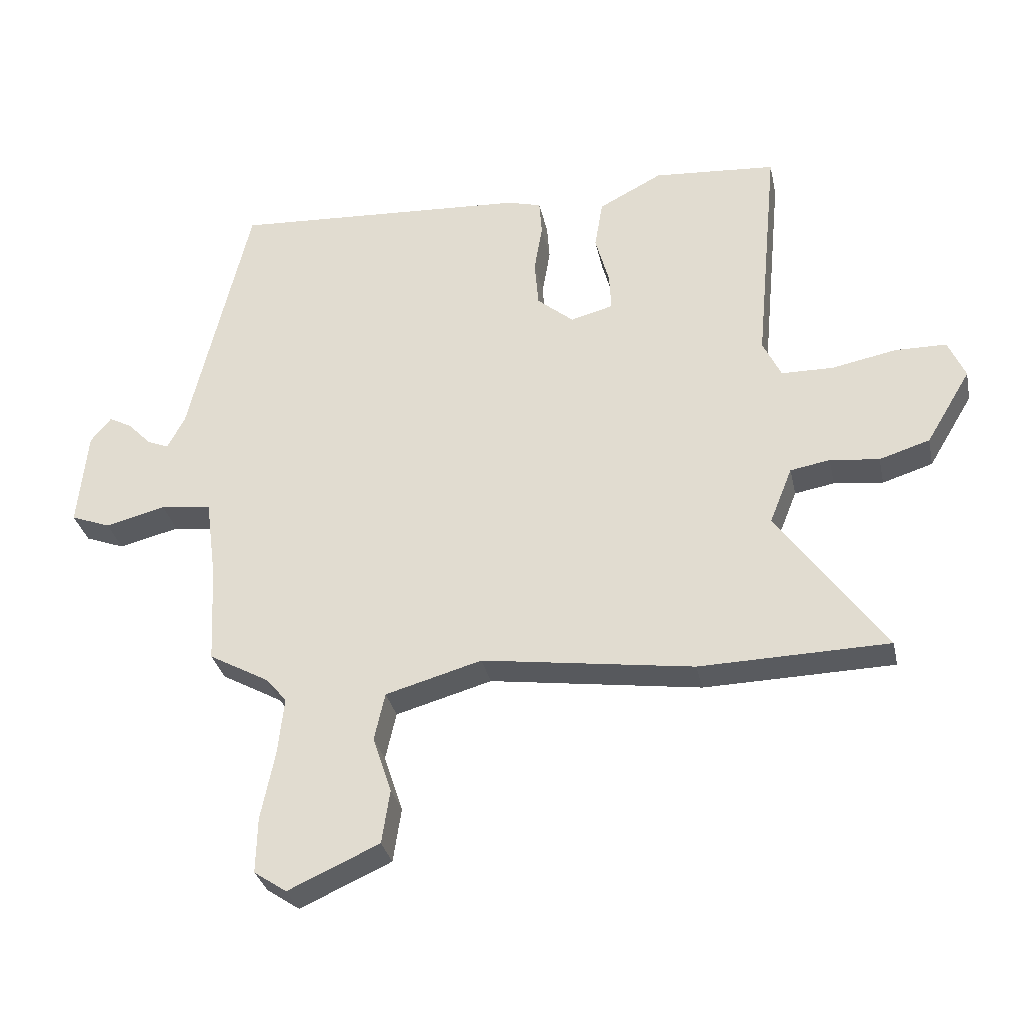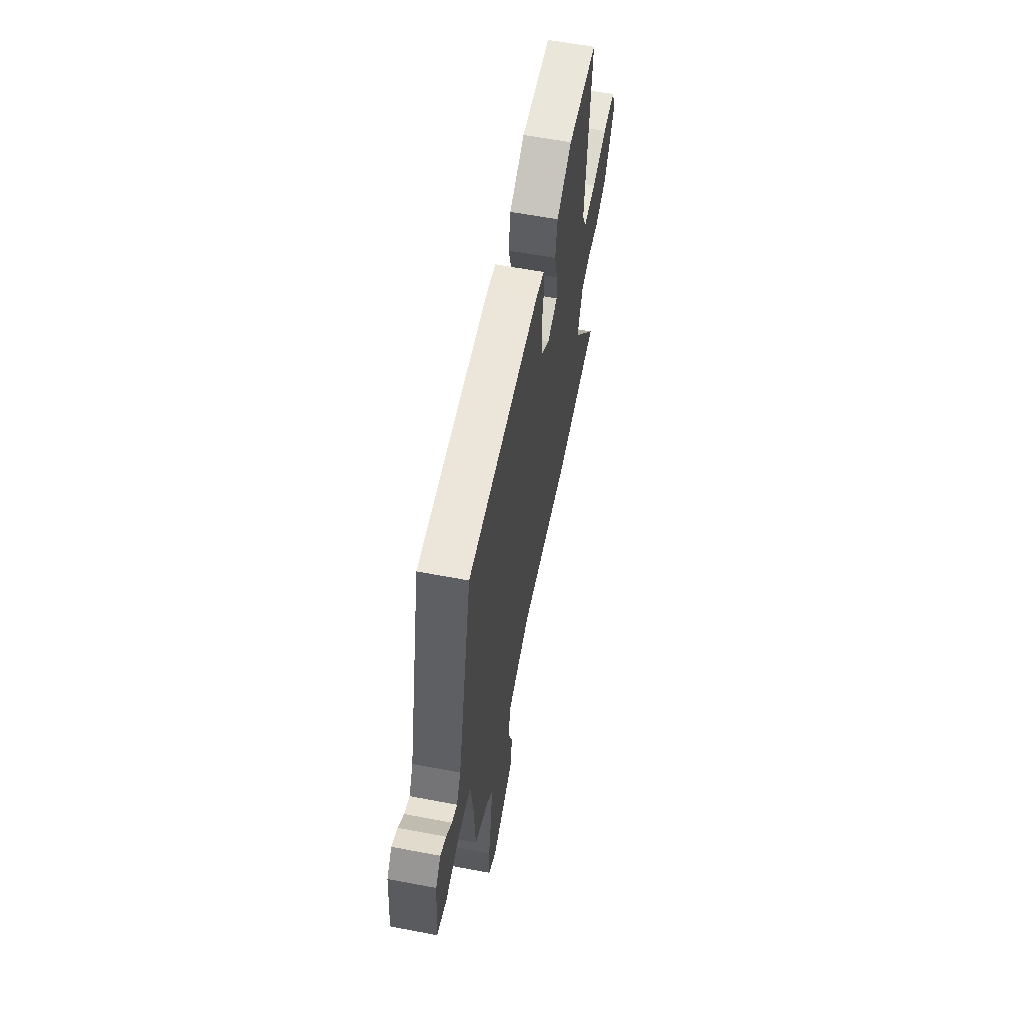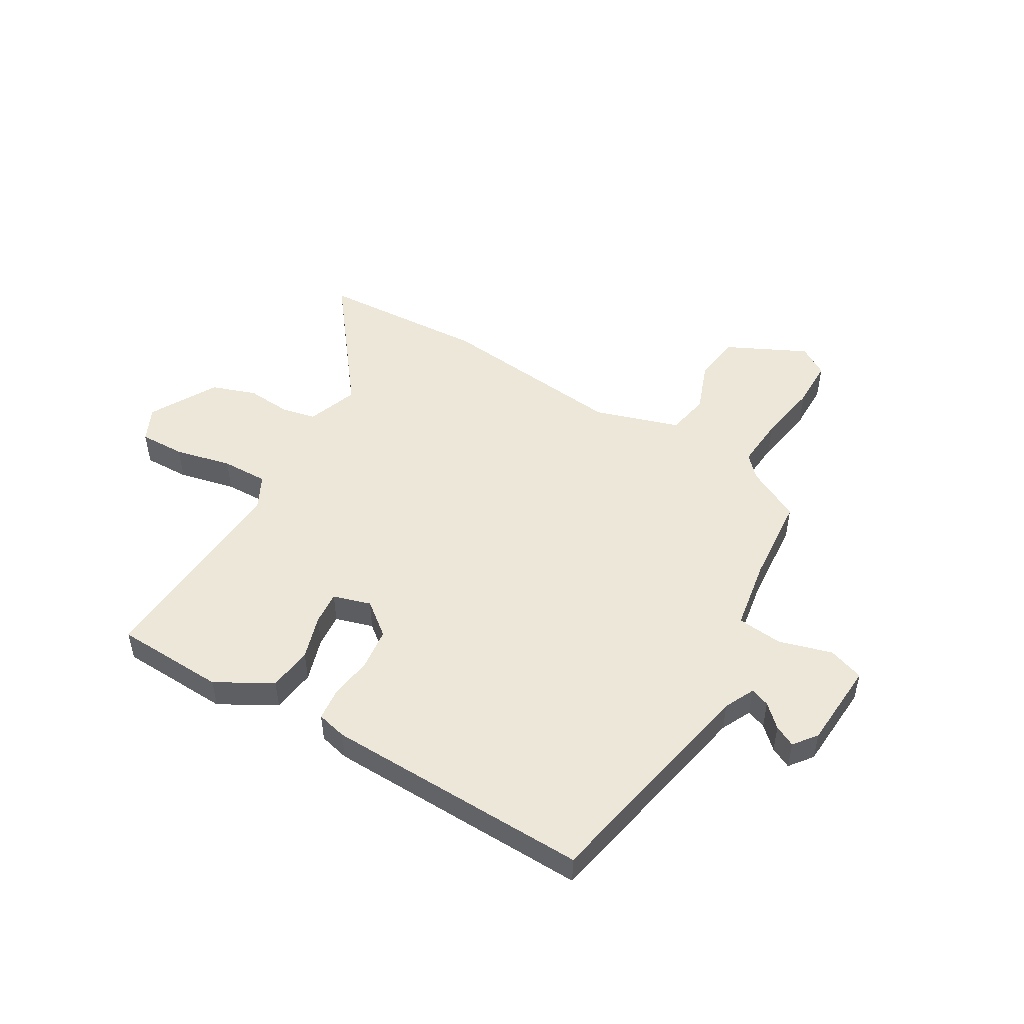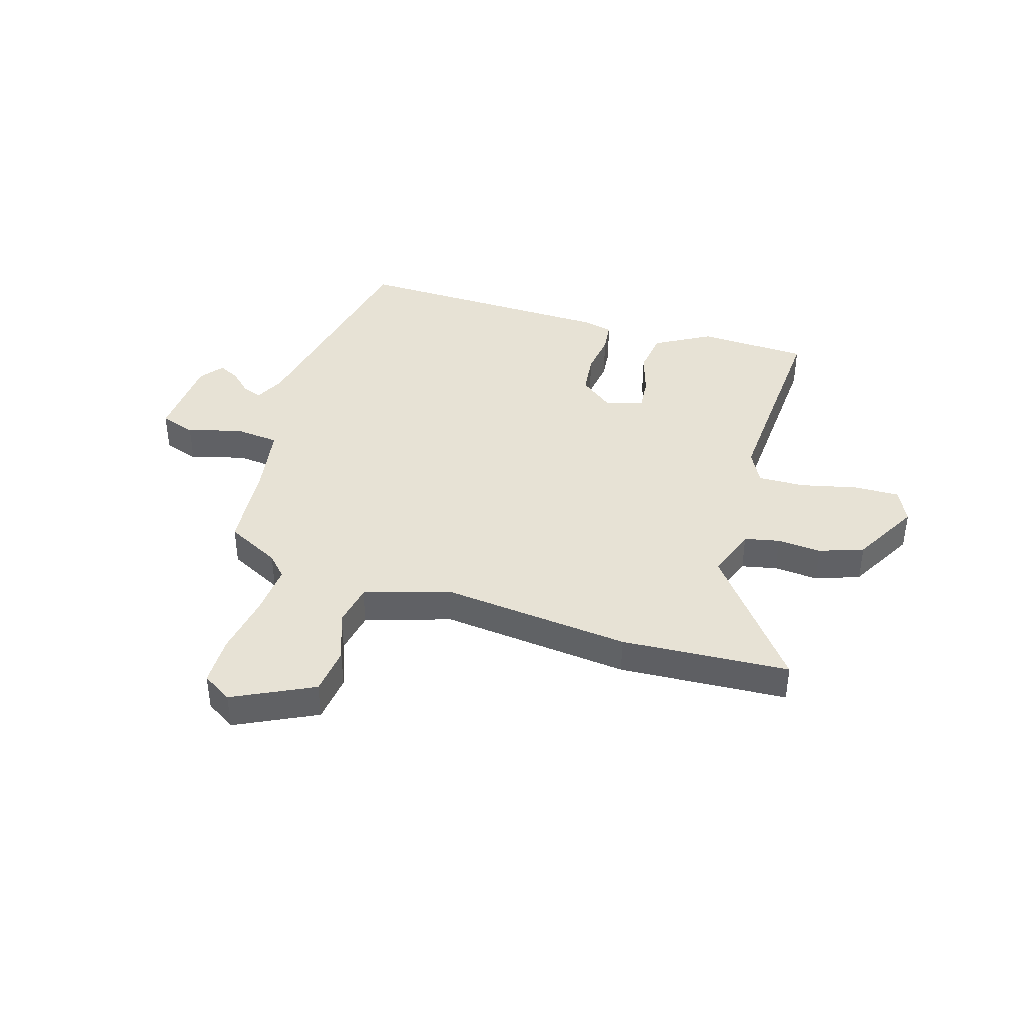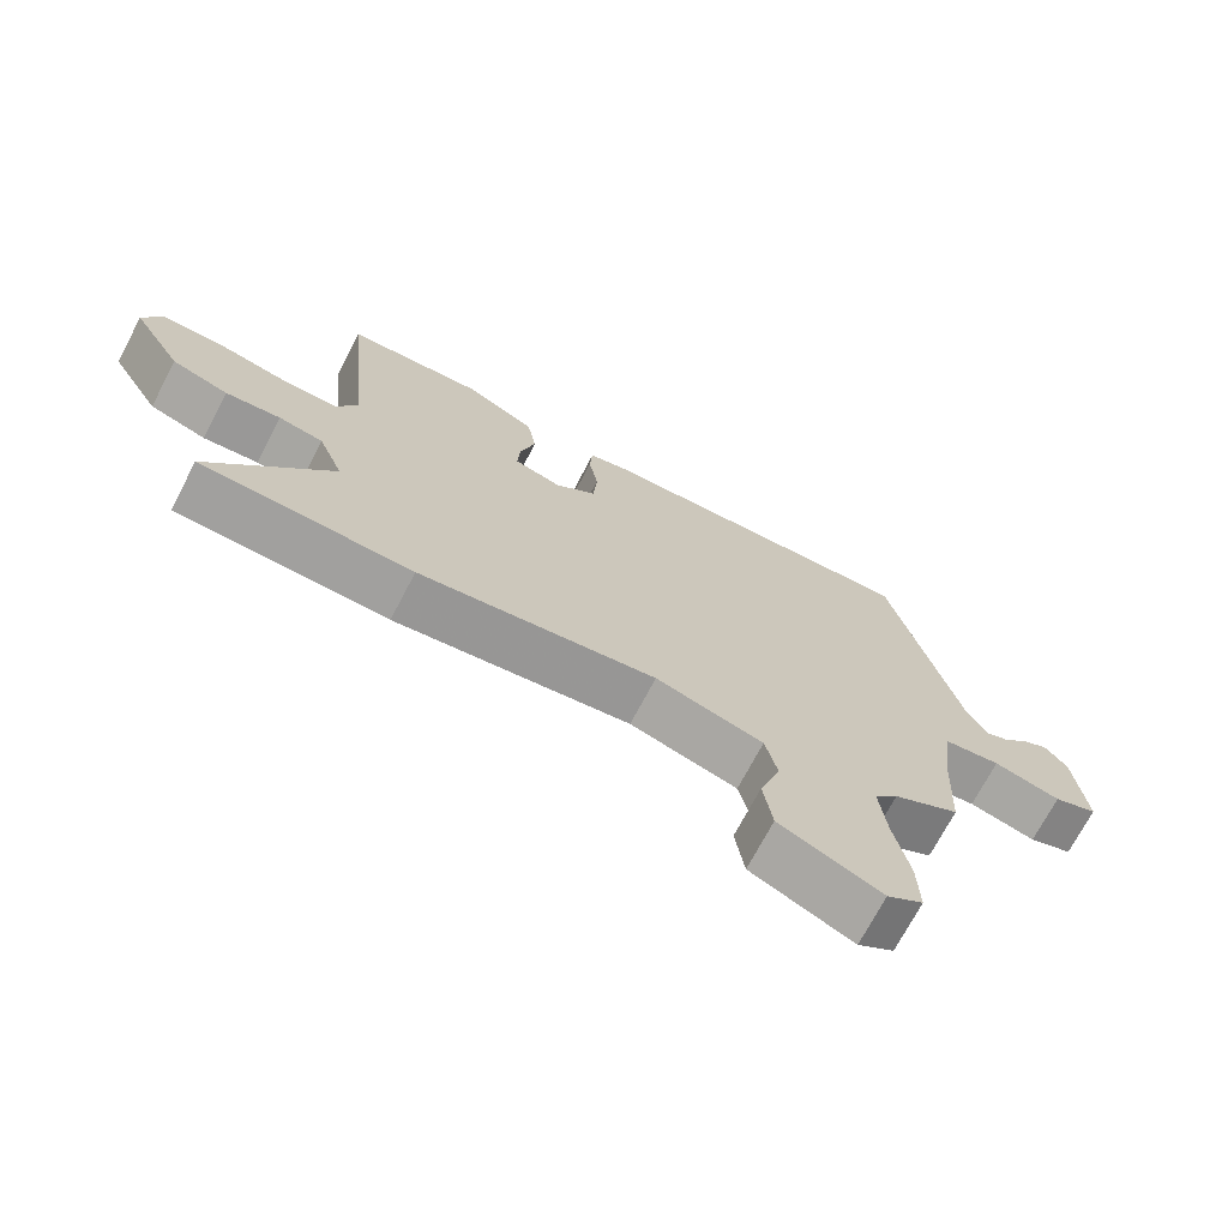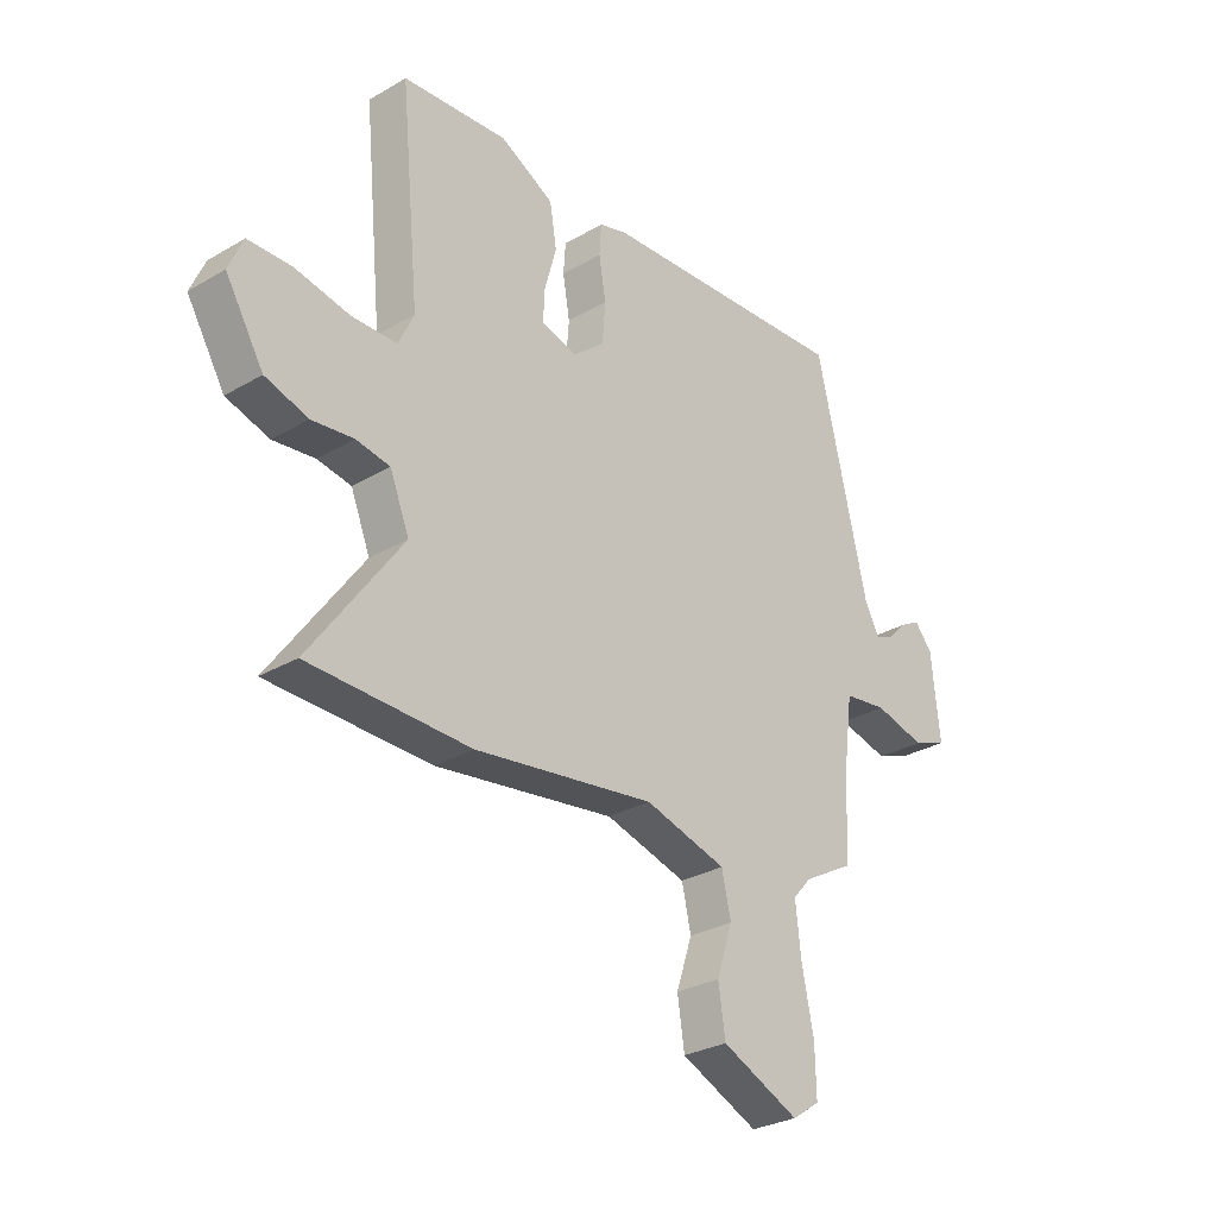
<metadata>
{"format":"obj","ext":"obj","renderer":"f3d","projection":"perspective","resolution":1024,"background":"white","views":[{"elev":-32.0,"azim":-168.1,"up":"+Z"},{"elev":60.5,"azim":101.0,"up":"+Z"},{"elev":49.9,"azim":28.6,"up":"+Y"},{"elev":40.2,"azim":-165.1,"up":"+Y"},{"elev":-71.4,"azim":-27.7,"up":"+Z"},{"elev":-29.2,"azim":-49.1,"up":"+Z"}]}
</metadata>
<code>
v -0.492 0.07 0.456
v -0.296 0.07 0.471
v -0.195 0.07 0.418
v -0.182 0.07 0.34
v -0.204 0.07 0.26
v -0.207 0.07 0.2
v -0.139 0.07 0.182
v -0.081 0.07 0.231
v -0.075 0.07 0.306
v -0.088 0.07 0.383
v -0.084 0.07 0.44
v -0.031 0.07 0.455
v 0.444 0.07 0.483
v 0.54 0.07 0.074
v 0.568 0.07 0.021
v 0.602 0.07 0.035
v 0.639 0.07 0.073
v 0.676 0.07 0.093
v 0.709 0.07 0.053
v 0.724 0.07 -0.102
v 0.661 0.07 -0.126
v 0.565 0.07 -0.102
v 0.484 0.07 -0.113
v 0.467 0.07 -0.241
v 0.459 0.07 -0.399
v 0.364 0.07 -0.452
v 0.33 0.07 -0.491
v 0.34 0.07 -0.583
v 0.362 0.07 -0.692
v 0.364 0.07 -0.781
v 0.312 0.07 -0.816
v 0.167 0.07 -0.751
v 0.154 0.07 -0.665
v 0.184 0.07 -0.575
v 0.167 0.07 -0.499
v 0.014 0.07 -0.456
v -0.322 0.07 -0.504
v -0.622 0.07 -0.497
v -0.451 0.07 -0.259
v -0.487 0.07 -0.169
v -0.55 0.07 -0.158
v -0.628 0.07 -0.167
v -0.708 0.07 -0.142
v -0.779 0.07 -0.024
v -0.752 0.07 0.038
v -0.67 0.07 0.039
v -0.568 0.07 0.019
v -0.485 0.07 0.02
v -0.456 0.07 0.081
v -0.492 0 0.456
v -0.296 0 0.471
v -0.195 0 0.418
v -0.182 0 0.34
v -0.204 0 0.26
v -0.207 0 0.2
v -0.139 0 0.182
v -0.081 0 0.231
v -0.075 0 0.306
v -0.088 0 0.383
v -0.084 0 0.44
v -0.031 0 0.455
v 0.444 0 0.483
v 0.54 0 0.074
v 0.568 0 0.021
v 0.602 0 0.035
v 0.639 0 0.073
v 0.676 0 0.093
v 0.709 0 0.053
v 0.724 0 -0.102
v 0.661 0 -0.126
v 0.565 0 -0.102
v 0.484 0 -0.113
v 0.467 0 -0.241
v 0.459 0 -0.399
v 0.364 0 -0.452
v 0.33 0 -0.491
v 0.34 0 -0.583
v 0.362 0 -0.692
v 0.364 0 -0.781
v 0.312 0 -0.816
v 0.167 0 -0.751
v 0.154 0 -0.665
v 0.184 0 -0.575
v 0.167 0 -0.499
v 0.014 0 -0.456
v -0.322 0 -0.504
v -0.622 0 -0.497
v -0.451 0 -0.259
v -0.487 0 -0.169
v -0.55 0 -0.158
v -0.628 0 -0.167
v -0.708 0 -0.142
v -0.779 0 -0.024
v -0.752 0 0.038
v -0.67 0 0.039
v -0.568 0 0.019
v -0.485 0 0.02
v -0.456 0 0.081
f 45 46 47
f 44 45 47
f 43 44 47
f 42 43 47
f 41 42 47
f 40 41 47 48
f 39 40 48 49
f 36 37 38 39
f 35 36 39 49
f 32 33 34
f 31 32 34
f 30 31 34
f 29 30 34
f 28 29 34
f 27 28 34 35
f 35 49 1
f 27 35 1
f 26 27 1
f 20 21 22
f 19 20 22
f 18 19 22
f 17 18 22
f 16 17 22
f 15 16 22 23
f 14 15 23
f 13 14 23
f 12 13 23
f 11 12 23
f 10 11 23
f 9 10 23
f 8 9 23 24
f 3 4 5
f 2 3 5
f 1 2 5
f 1 5 6
f 26 1 6
f 24 25 26
f 8 24 26
f 7 8 26
f 6 7 26
f 96 95 94
f 96 94 93
f 96 93 92
f 96 92 91
f 96 91 90
f 97 96 90 89
f 98 97 89 88
f 88 87 86 85
f 98 88 85 84
f 83 82 81
f 83 81 80
f 83 80 79
f 83 79 78
f 83 78 77
f 84 83 77 76
f 50 98 84
f 50 84 76
f 50 76 75
f 71 70 69
f 71 69 68
f 71 68 67
f 71 67 66
f 71 66 65
f 72 71 65 64
f 72 64 63
f 72 63 62
f 72 62 61
f 72 61 60
f 72 60 59
f 72 59 58
f 73 72 58 57
f 54 53 52
f 54 52 51
f 54 51 50
f 55 54 50
f 55 50 75
f 75 74 73
f 75 73 57
f 75 57 56
f 75 56 55
f 1 50 51 2
f 2 51 52 3
f 3 52 53 4
f 4 53 54 5
f 5 54 55 6
f 6 55 56 7
f 7 56 57 8
f 8 57 58 9
f 9 58 59 10
f 10 59 60 11
f 11 60 61 12
f 12 61 62 13
f 13 62 63 14
f 14 63 64 15
f 15 64 65 16
f 16 65 66 17
f 17 66 67 18
f 18 67 68 19
f 19 68 69 20
f 20 69 70 21
f 21 70 71 22
f 22 71 72 23
f 23 72 73 24
f 24 73 74 25
f 25 74 75 26
f 26 75 76 27
f 27 76 77 28
f 28 77 78 29
f 29 78 79 30
f 30 79 80 31
f 31 80 81 32
f 32 81 82 33
f 33 82 83 34
f 34 83 84 35
f 35 84 85 36
f 36 85 86 37
f 37 86 87 38
f 38 87 88 39
f 39 88 89 40
f 40 89 90 41
f 41 90 91 42
f 42 91 92 43
f 43 92 93 44
f 44 93 94 45
f 45 94 95 46
f 46 95 96 47
f 47 96 97 48
f 48 97 98 49
f 49 98 50 1

</code>
